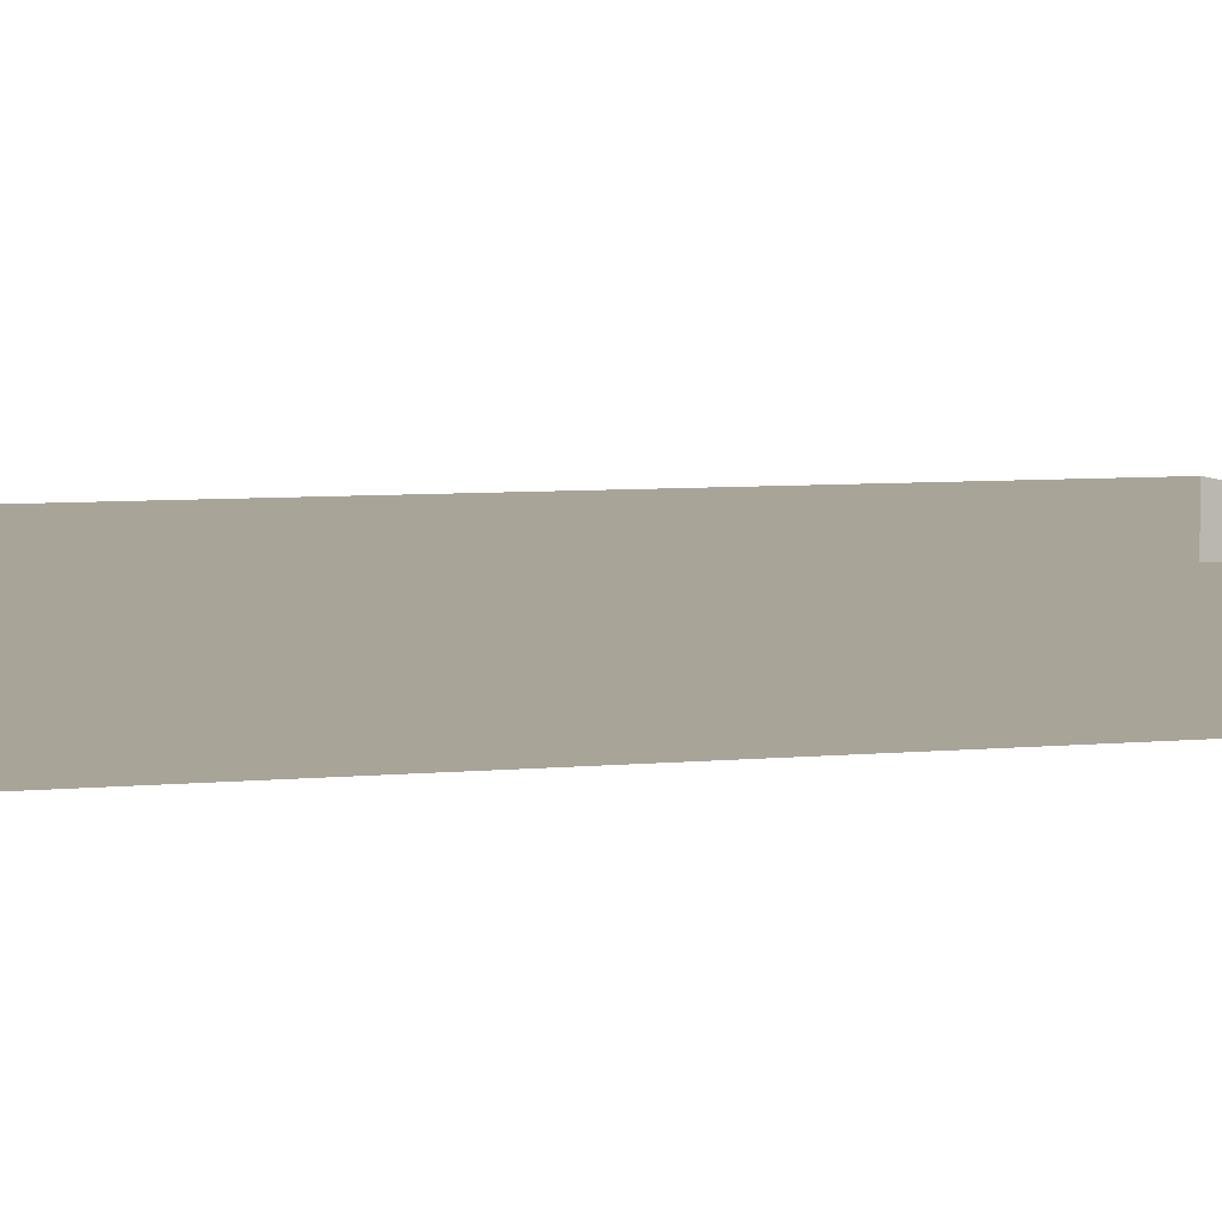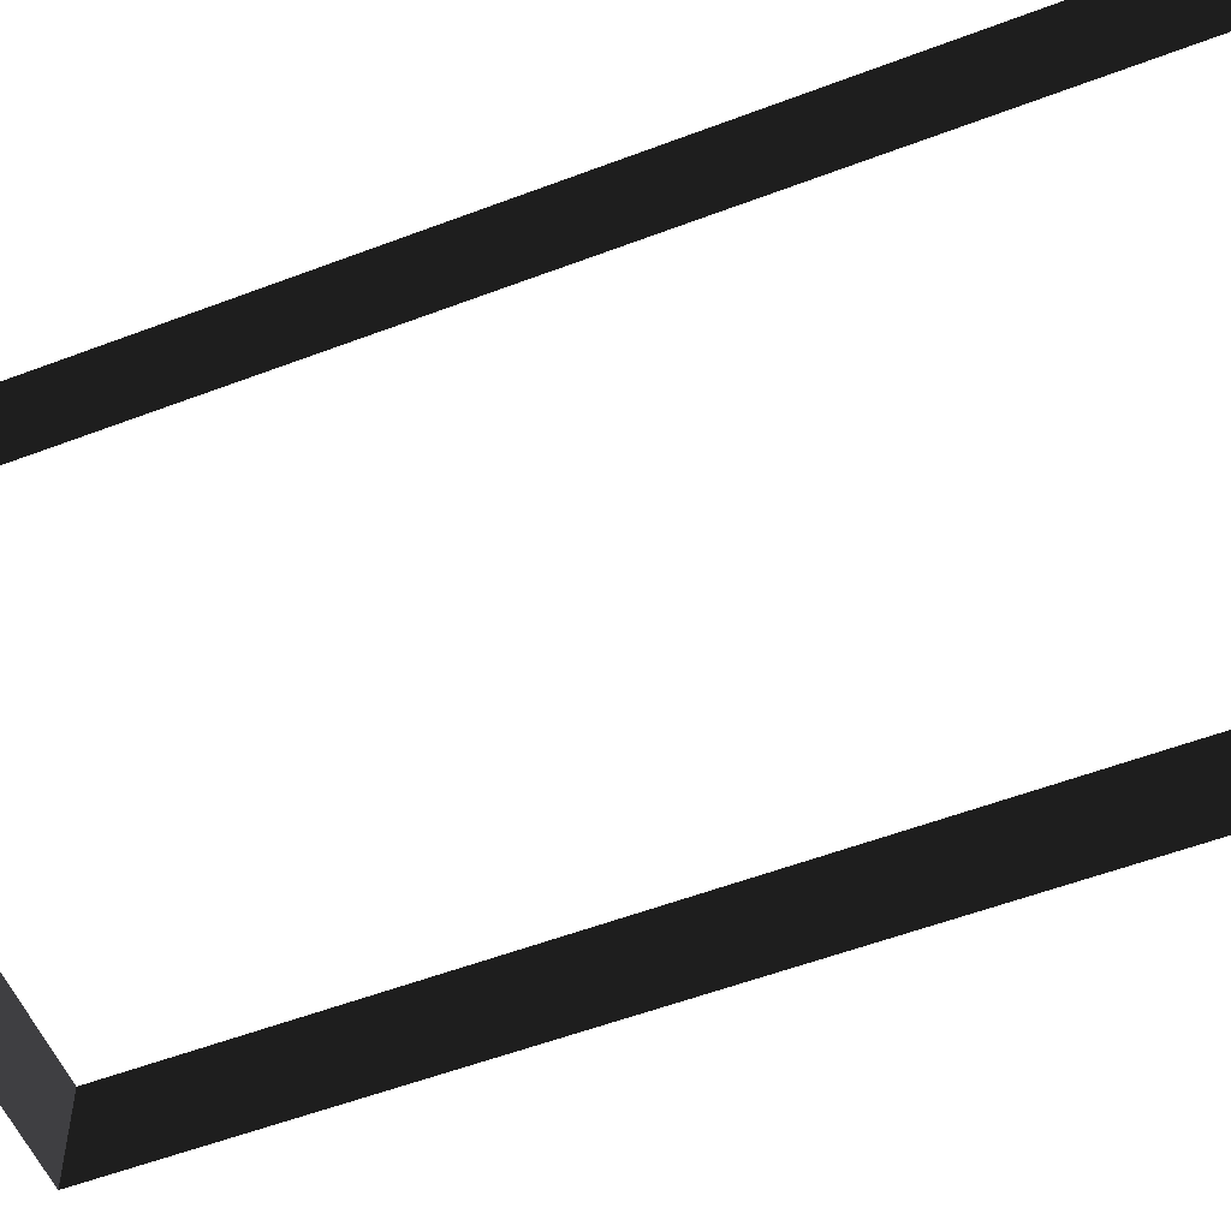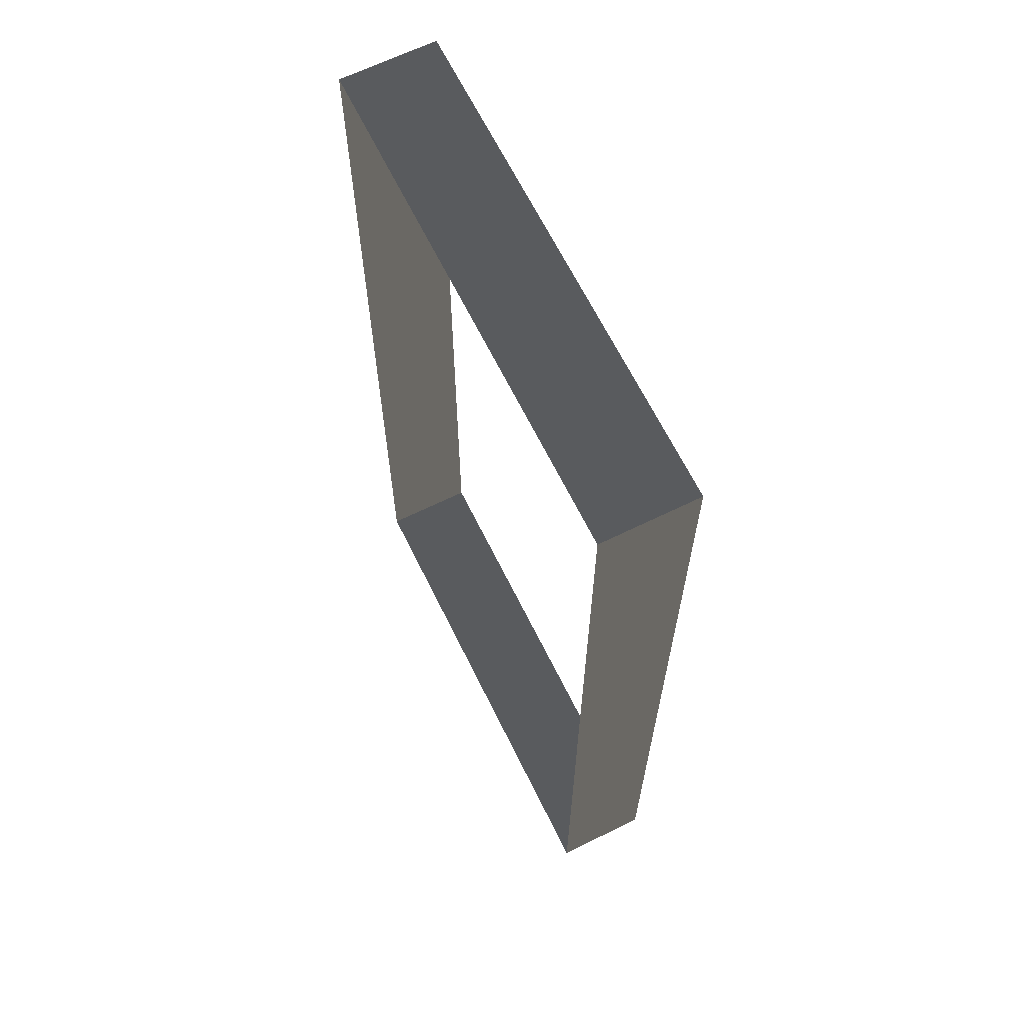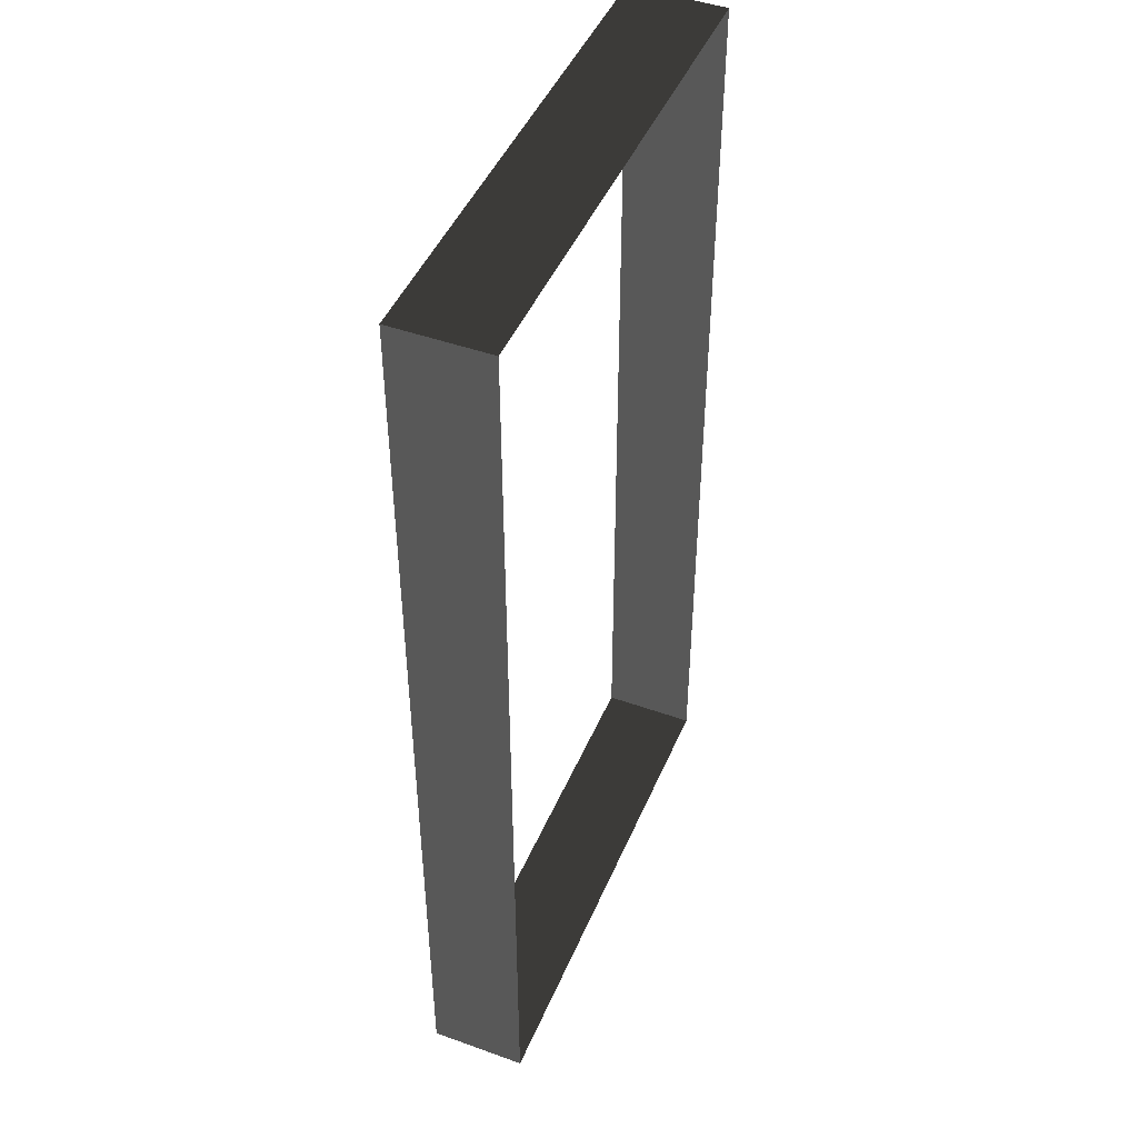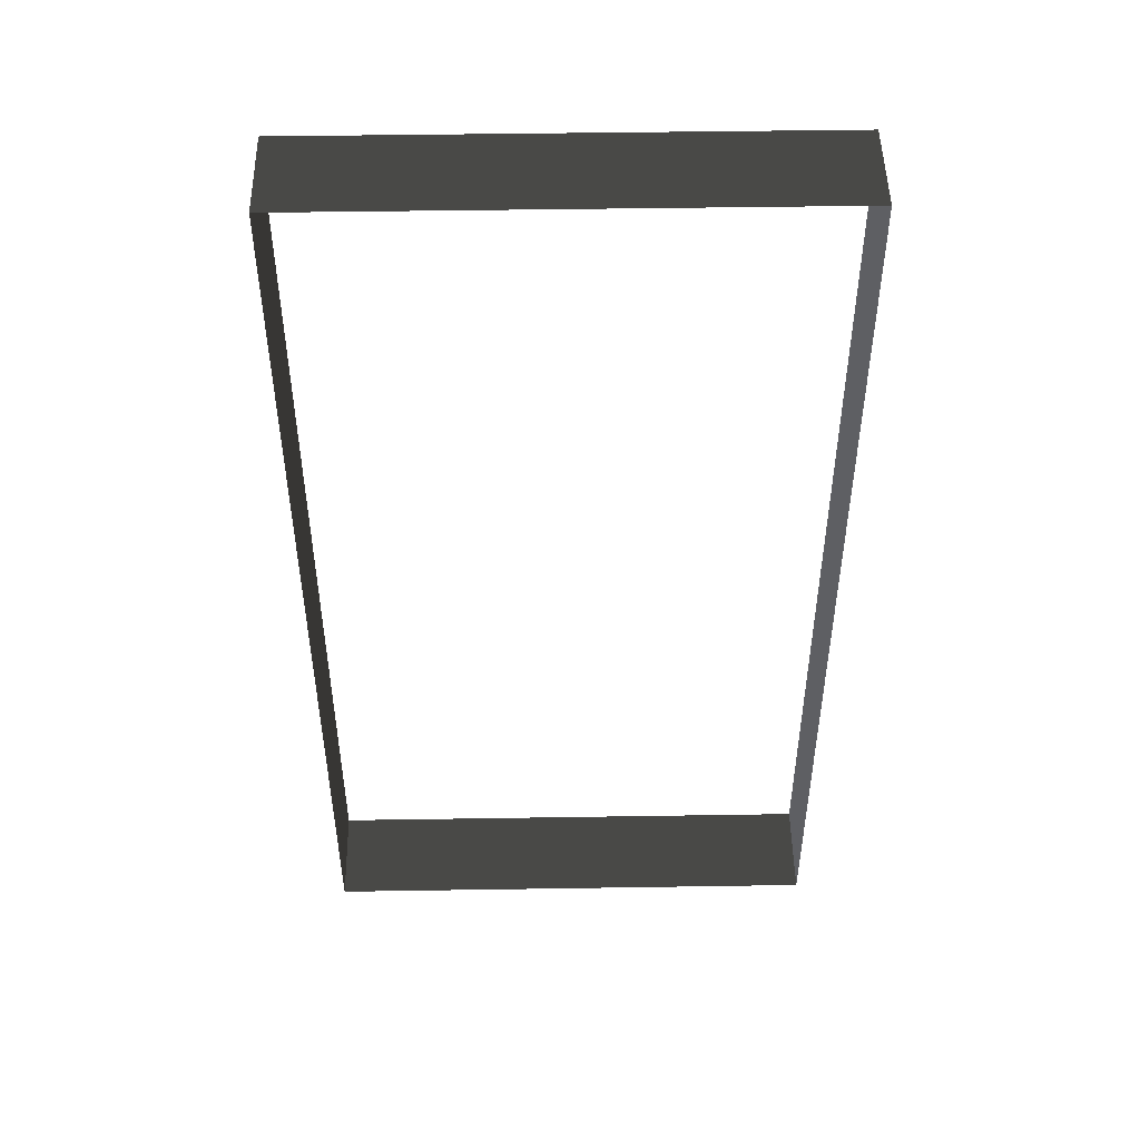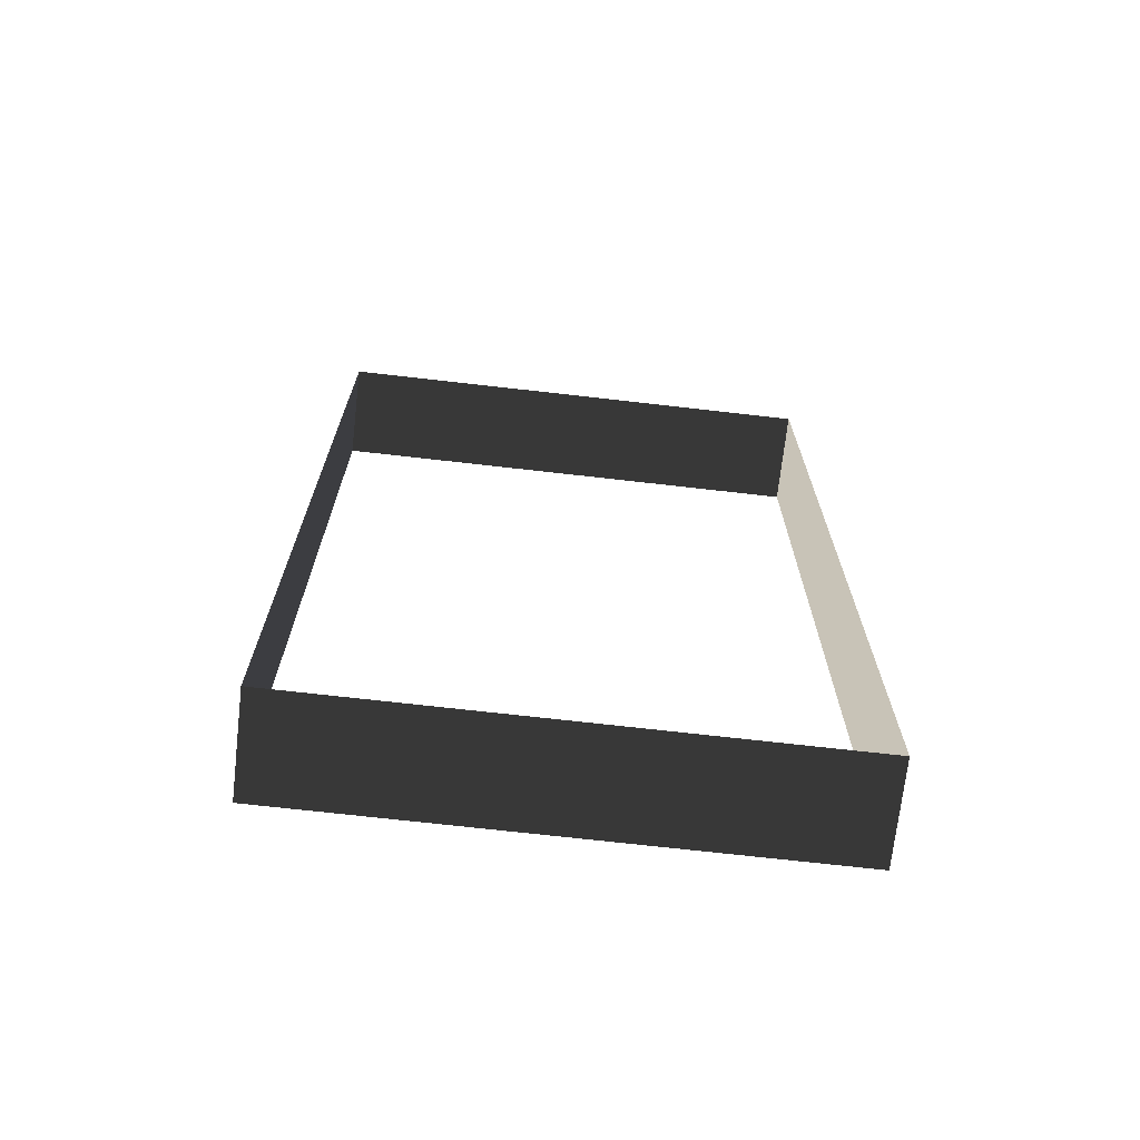
<metadata>
{"format":"obj","ext":"obj","renderer":"f3d","projection":"perspective","resolution":1024,"background":"white","views":[{"elev":7.0,"azim":-104.8,"up":"+Z"},{"elev":-54.5,"azim":-68.0,"up":"+Z"},{"elev":65.7,"azim":-116.2,"up":"+Y"},{"elev":46.1,"azim":112.3,"up":"+Y"},{"elev":48.8,"azim":179.0,"up":"+Y"},{"elev":-70.9,"azim":-6.5,"up":"+Y"}]}
</metadata>
<code>
v -13.29 -26.04 -10.6
v -13.29 -26.04 -15.67
v -13.29 25.06 -15.67
v -13.29 25.06 -10.6
v 13.29 25.06 -10.6
v 13.29 25.06 -15.67
v 13.29 -26.04 -15.67
v 13.29 -26.04 -10.6
v -13.29 25.06 -10.6
v -13.29 25.06 -15.67
v 13.29 25.06 -15.67
v 13.29 25.06 -10.6
v 13.29 -26.04 -10.6
v 13.29 -26.04 -15.67
v -13.29 -26.04 -15.67
v -13.29 -26.04 -10.6
g Building_t8.033_37896_196
f 1 3 2
f 1 4 3
f 5 7 6
f 5 8 7
f 9 11 10
f 9 12 11
f 13 15 14
f 13 16 15

</code>
